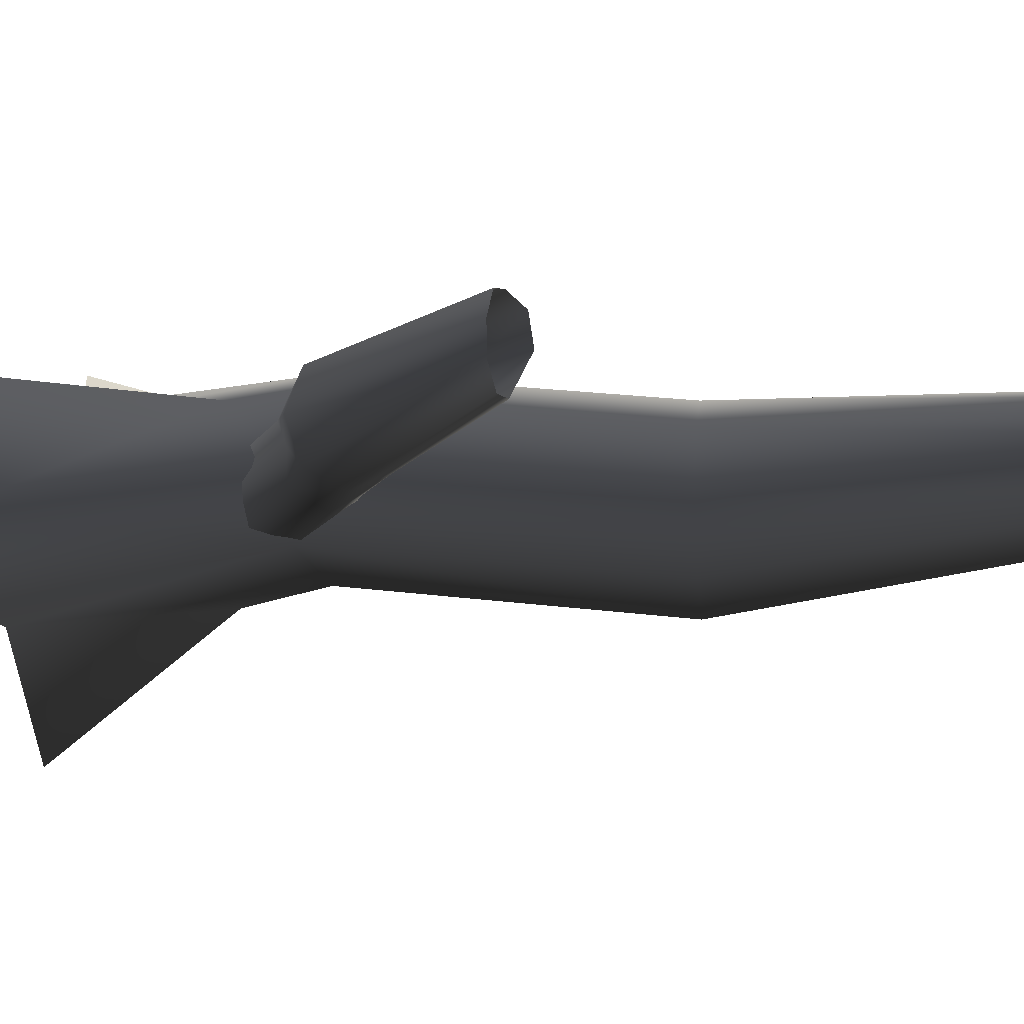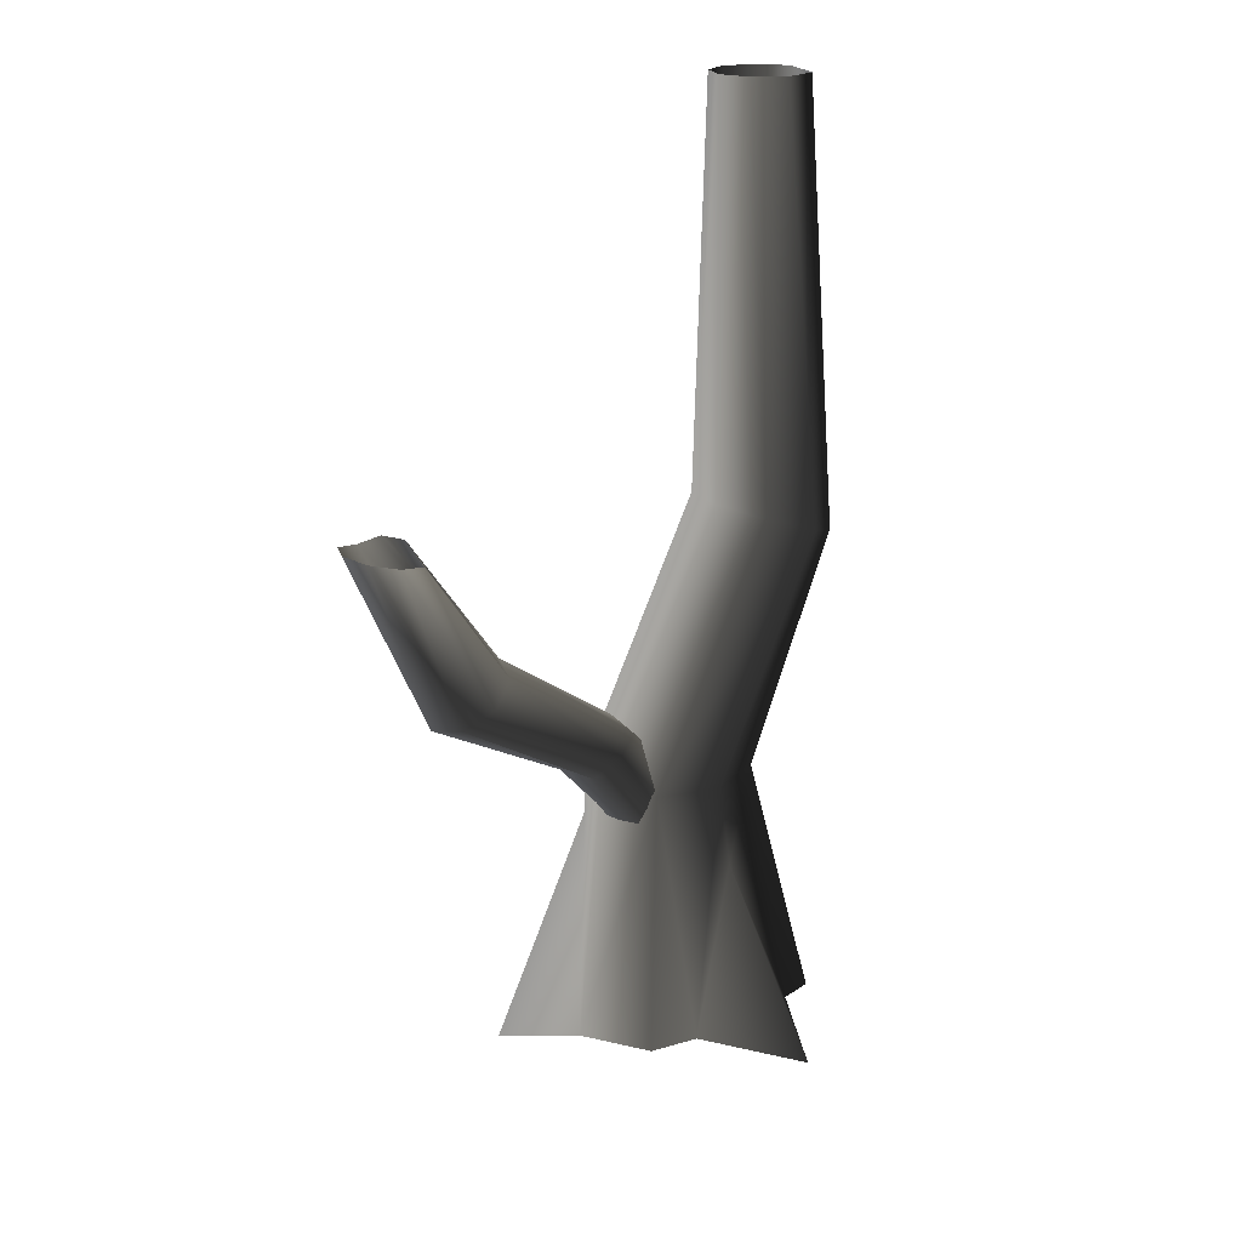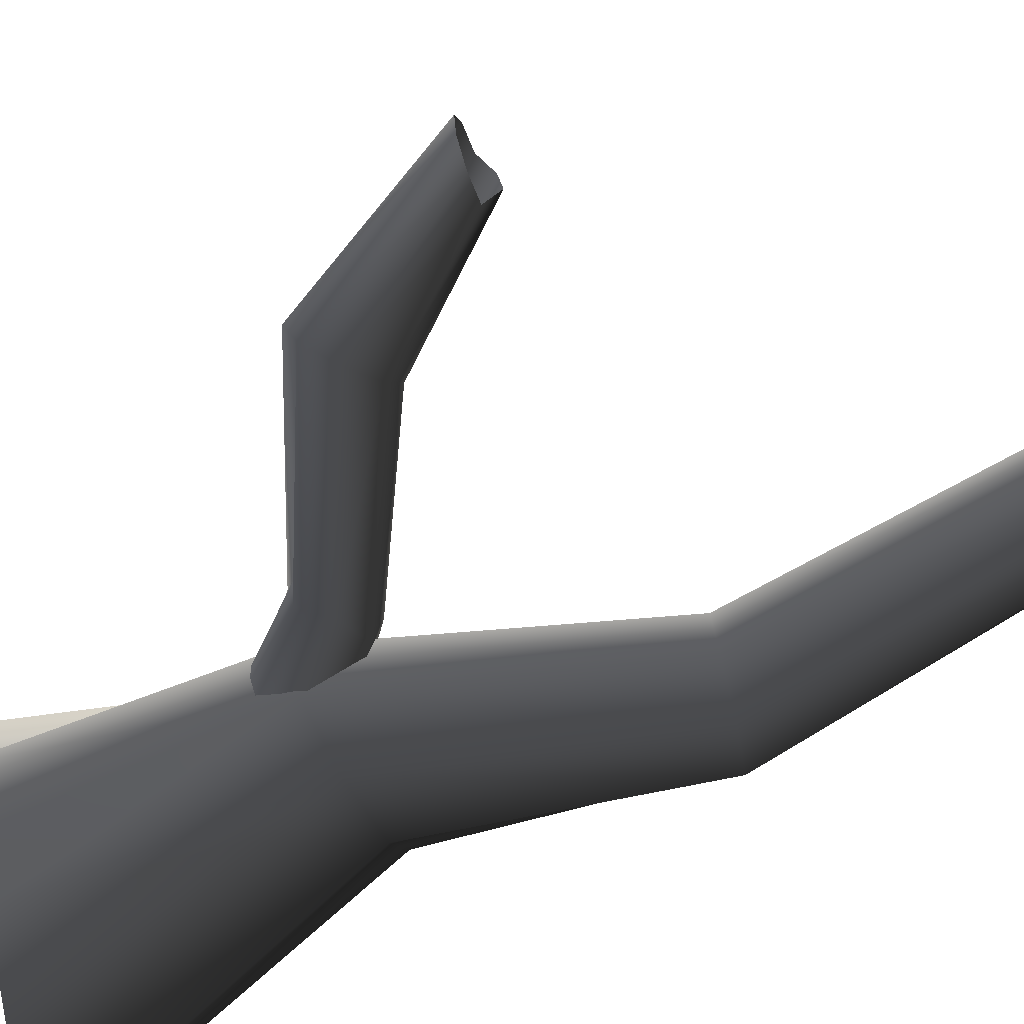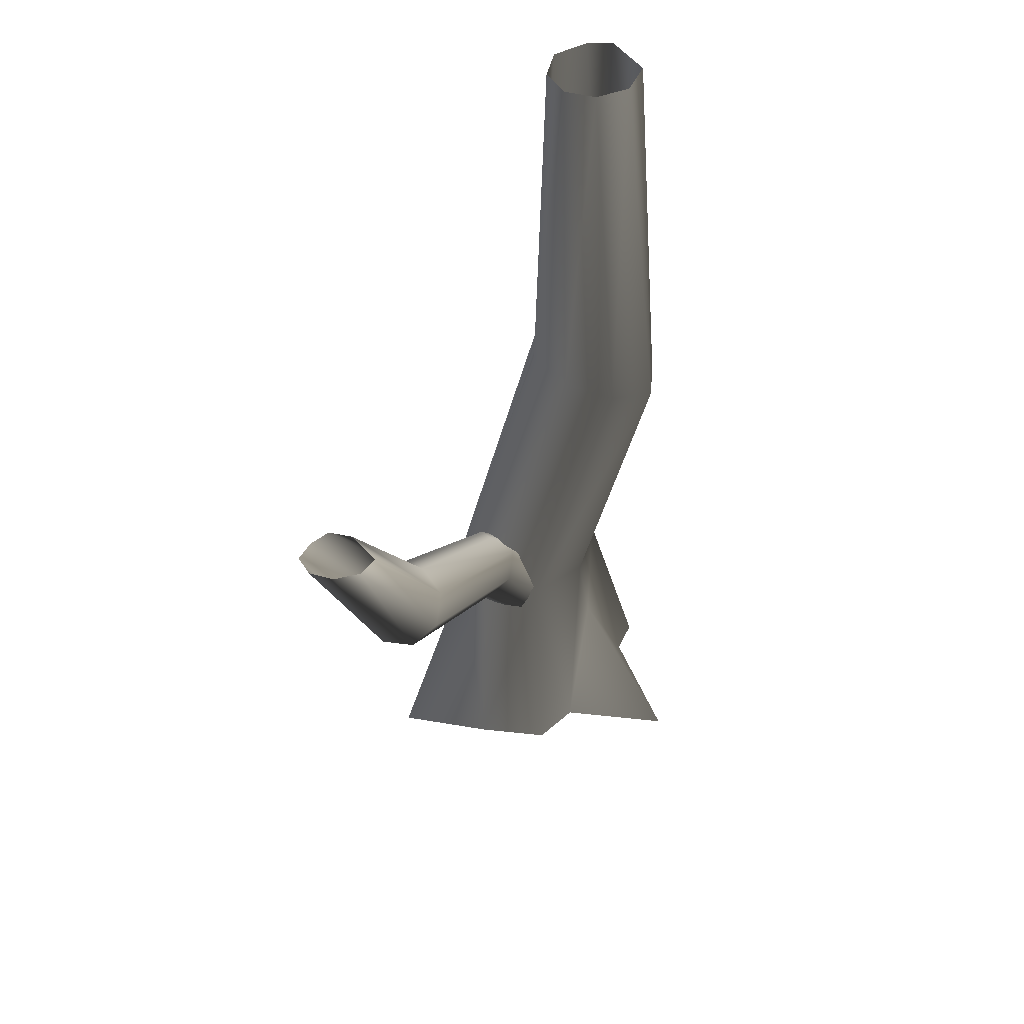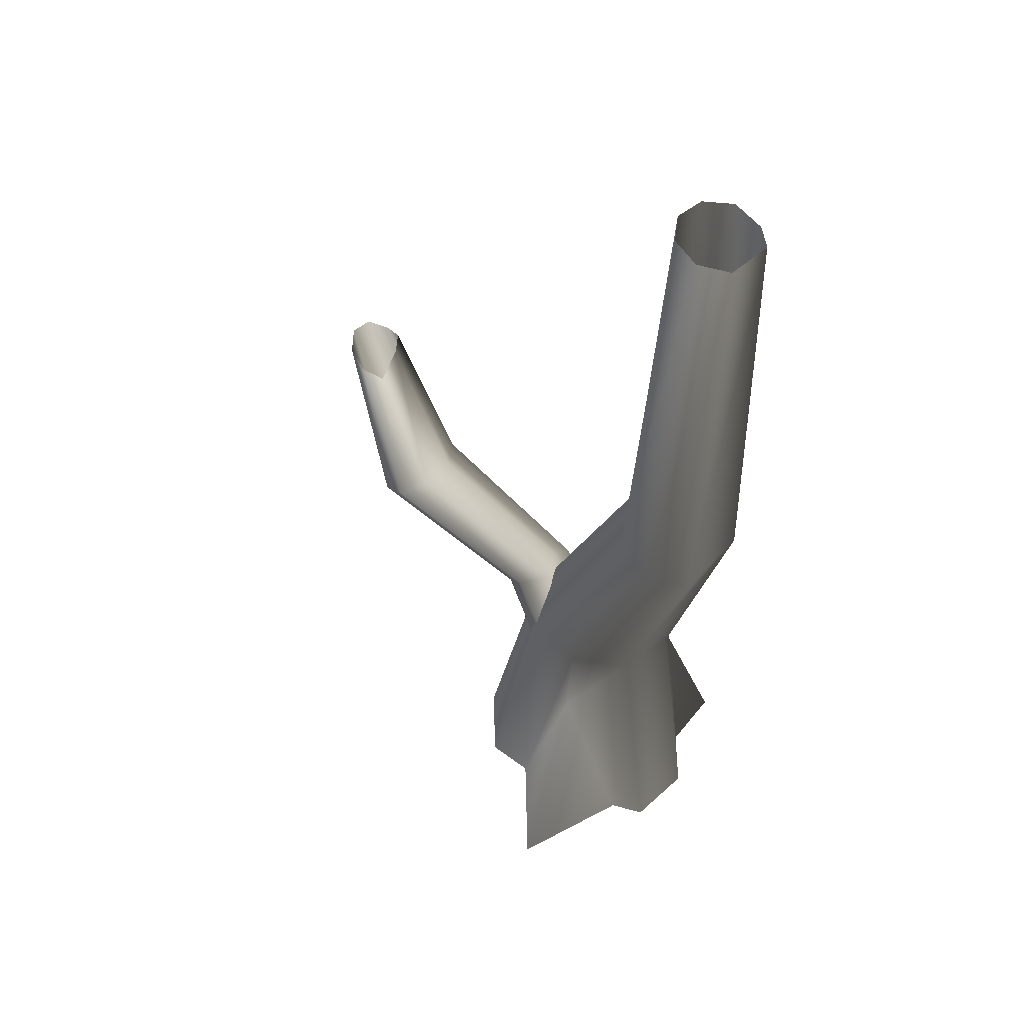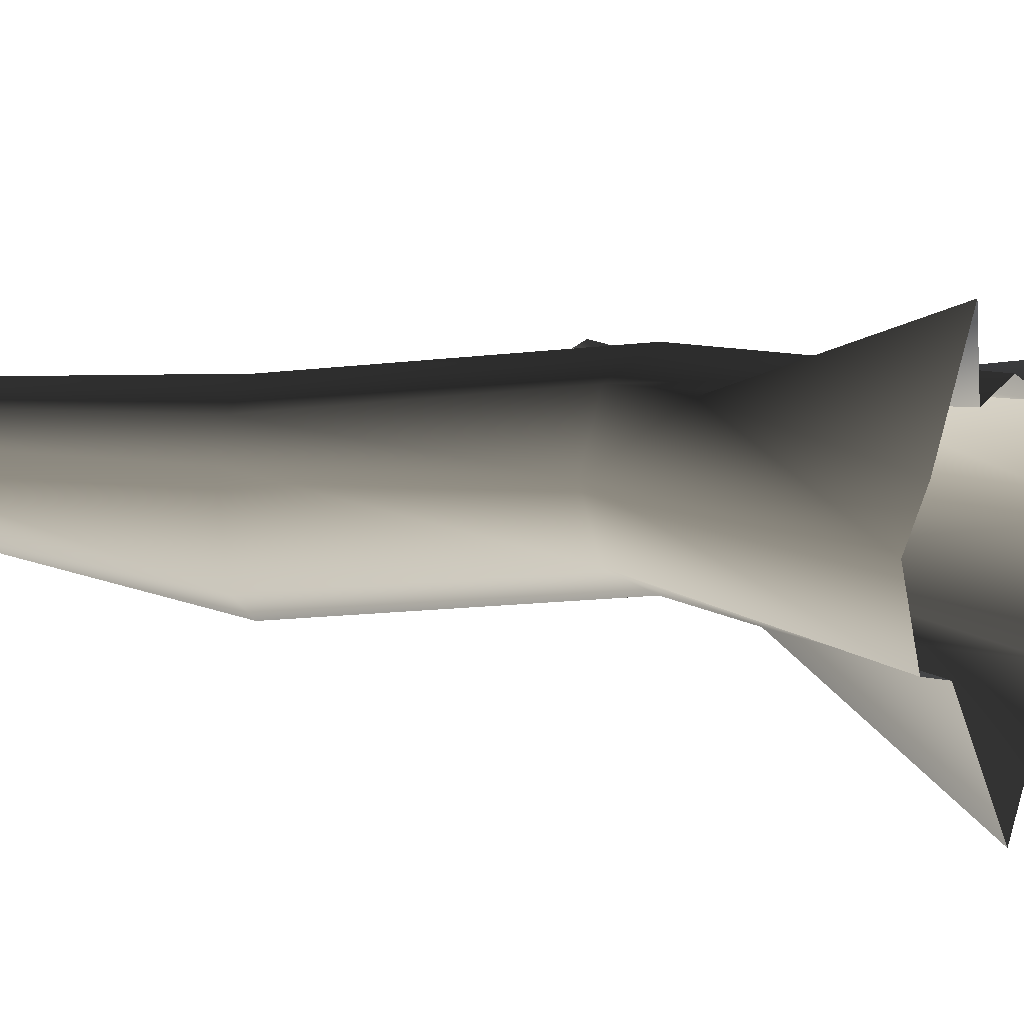
<metadata>
{"format":"obj","ext":"obj","renderer":"f3d","projection":"perspective","resolution":1024,"background":"white","views":[{"elev":-7.3,"azim":114.6,"up":"+Z"},{"elev":21.3,"azim":141.0,"up":"+Y"},{"elev":-79.0,"azim":119.9,"up":"+Z"},{"elev":52.4,"azim":125.2,"up":"+Y"},{"elev":52.0,"azim":-152.5,"up":"+Y"},{"elev":5.7,"azim":-52.7,"up":"+Z"}]}
</metadata>
<code>
v 0.8981 -0.2467 0.2916
v 0.5627 1.493 0.4763
v 0.3881 1.493 0.08866
v 0.6446 -0.2467 -0.1738
v 0.2988 -0.2467 -0.2454
v -0.03351 1.493 -0.07193
v -0.0498 0.9536 -0.1633
v 0.4182 1.113 0.8406
v 0.3881 1.493 0.864
v 0.2328 -0.236 0.8228
v -0.03351 1.493 1.025
v -0.08605 -0.2467 0.9498
v -0.3927 3.339 -0.07598
v -0.2825 3.369 0.2993
v -0.672 3.252 -0.2579
v -0.3927 3.339 0.6746
v -0.672 3.252 0.8565
v -0.4551 1.493 0.864
v -0.9611 3.155 0.6933
v -0.6297 1.493 0.4763
v -1.081 3.115 0.4763
v -0.4551 1.493 0.08866
v -0.7989 -0.2467 -0.1738
v -0.555 -0.2467 -0.2189
v -0.0498 0.9536 -0.1633
v -0.03351 1.493 -0.07193
v -0.9515 -0.2467 0.2916
v -0.9611 3.155 -0.09469
v -0.672 3.252 -0.2579
v -0.9104 6.155 0.1527
v -0.6791 6.155 0.1141
v -1.015 6.155 0.4642
v -0.9104 6.155 0.6148
v -0.6791 6.155 0.7348
v -0.4742 6.155 0.6568
v -0.3962 6.155 0.4612
v -0.4742 6.155 0.2476
v -0.6791 6.155 0.1141
v -0.7403 -0.2467 0.5776
v -0.5274 0.9752 0.8322
v -0.7941 -0.4677 1.27
v -0.3653 -0.2467 0.8304
v -0.7941 -0.4677 1.27
v -0.5274 0.9752 0.8322
v -0.08605 -0.2467 -0.9542
v -0.08605 -0.2467 -0.9542
v 1.052 -0.5421 1.042
v 1.052 -0.5421 1.042
v 0.365 0.988 0.2979
v 0.8266 1.692 0.515
v 0.7413 1.647 0.321
v 0.2853 1.036 0.07437
v 0.5962 1.812 0.2134
v 0.09975 1.16 -0.01836
v 0.3978 1.887 0.3212
v -0.08287 1.287 0.07399
v 0.435 1.967 0.514
v -0.1556 1.344 0.2973
v 0.3784 1.884 0.6549
v -0.0759 1.297 0.5208
v 0.5956 1.668 0.7647
v 0.1096 1.173 0.6135
v 0.7721 1.609 0.6538
v 0.2922 1.045 0.5212
v 0.8266 1.692 0.515
v 0.365 0.988 0.2979
v 1.656 2.454 0.1529
v 1.469 2.585 0.2474
v 1.394 2.642 0.4761
v 1.475 2.592 0.7048
v 1.665 2.465 0.7998
v 1.852 2.335 0.7052
v 1.927 2.278 0.4766
v 1.949 3.39 0.4636
v 2.12 3.411 0.462
v 1.846 2.327 0.2478
v 1.927 2.278 0.4766
v 2.291 3.447 0.5721
v 2.367 3.478 0.7393
v 1.946 3.509 0.6701
v 2.014 3.51 0.8325
v 2.148 3.463 0.9026
v 2.31 3.484 0.8773
v 2.367 3.478 0.7393
g Tree3_(2)_1185_242
f 1 3 2
f 1 4 3
f 5 3 4
f 3 5 6
f 6 5 7
f 8 1 2
f 8 2 9
f 9 10 8
f 10 9 11
f 10 11 12
f 2 3 13
f 2 13 14
f 9 2 14
f 3 15 13
f 3 6 15
f 11 9 16
f 9 14 16
f 11 16 17
f 18 11 17
f 18 12 11
f 18 17 19
f 20 18 19
f 20 19 21
f 22 20 21
f 23 20 22
f 22 24 23
f 22 25 24
f 25 22 26
f 23 27 20
f 26 22 28
f 22 21 28
f 26 28 29
f 29 28 30
f 29 30 31
f 28 32 30
f 28 21 32
f 21 33 32
f 21 19 33
f 19 34 33
f 19 17 34
f 17 35 34
f 17 16 35
f 16 36 35
f 16 14 36
f 14 37 36
f 14 13 37
f 13 38 37
f 13 15 38
f 39 41 40
f 40 27 39
f 27 40 20
f 20 40 18
f 42 18 40
f 12 18 42
f 43 42 44
f 5 45 7
f 46 24 25
f 10 47 8
f 48 1 8
f 49 51 50
f 49 52 51
f 52 53 51
f 52 54 53
f 54 55 53
f 54 56 55
f 56 57 55
f 56 58 57
f 58 59 57
f 58 60 59
f 60 61 59
f 60 62 61
f 62 63 61
f 62 64 63
f 64 65 63
f 64 66 65
f 51 53 67
f 53 68 67
f 53 55 68
f 55 69 68
f 55 57 69
f 57 70 69
f 57 59 70
f 59 71 70
f 59 61 71
f 61 72 71
f 61 63 72
f 63 73 72
f 63 65 73
f 67 68 74
f 67 74 75
f 76 67 75
f 51 67 76
f 50 51 76
f 50 76 77
f 77 76 78
f 76 75 78
f 77 78 79
f 68 80 74
f 68 69 80
f 69 81 80
f 69 70 81
f 70 82 81
f 70 71 82
f 71 83 82
f 71 72 83
f 72 84 83
f 72 73 84

</code>
